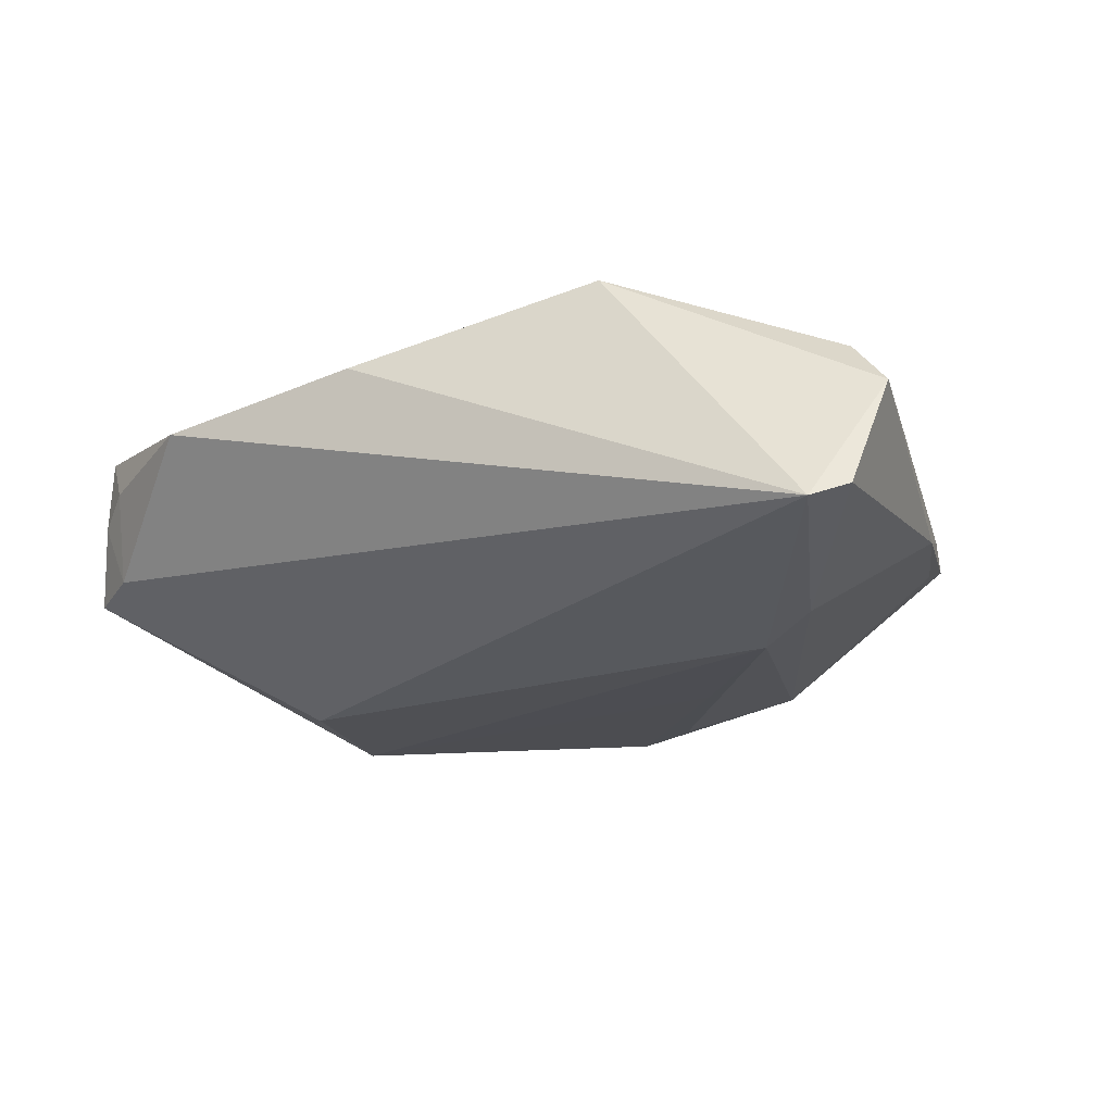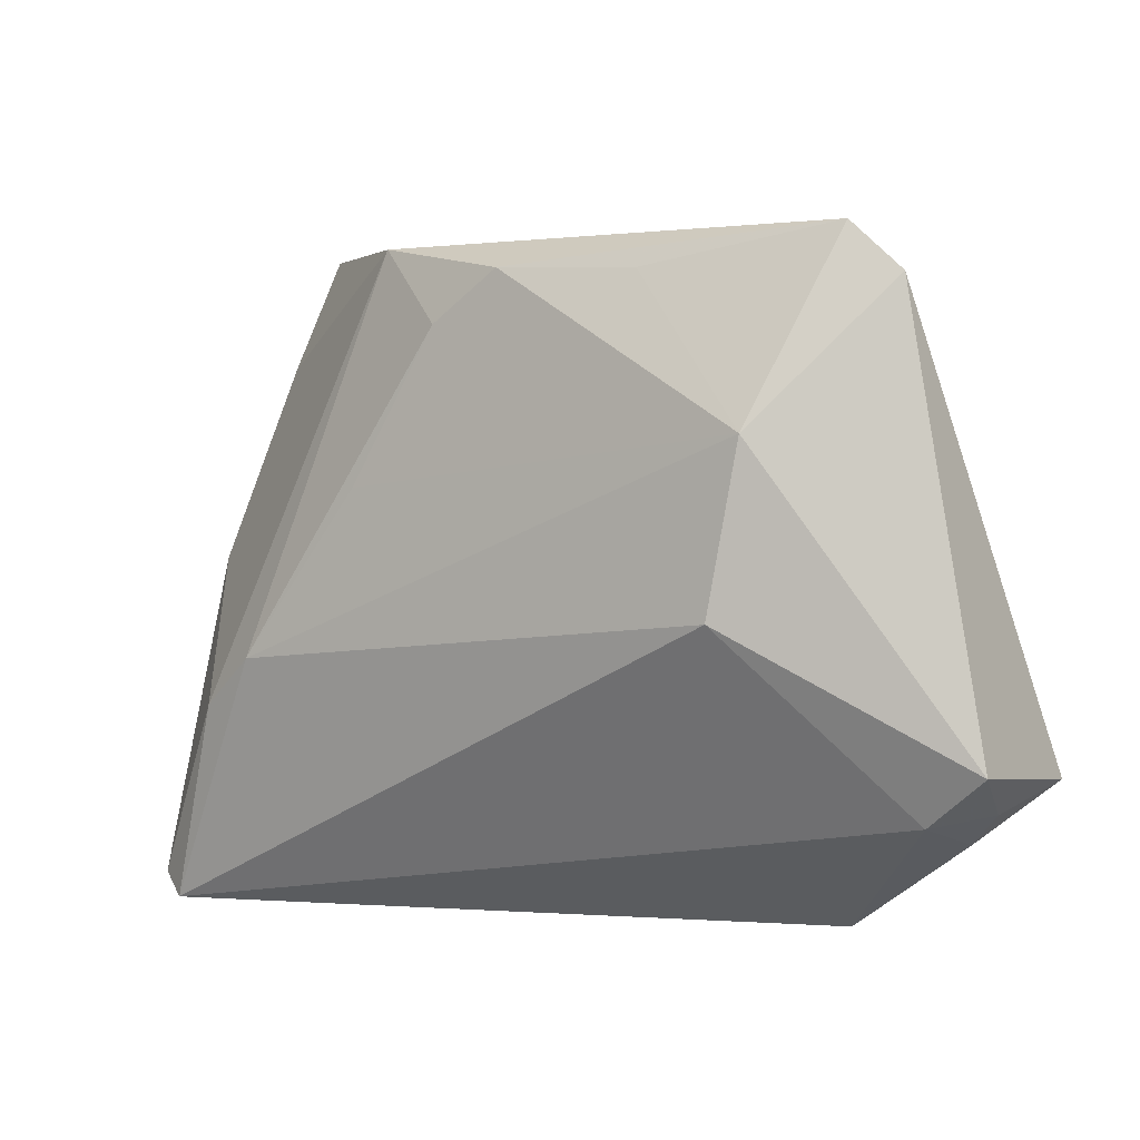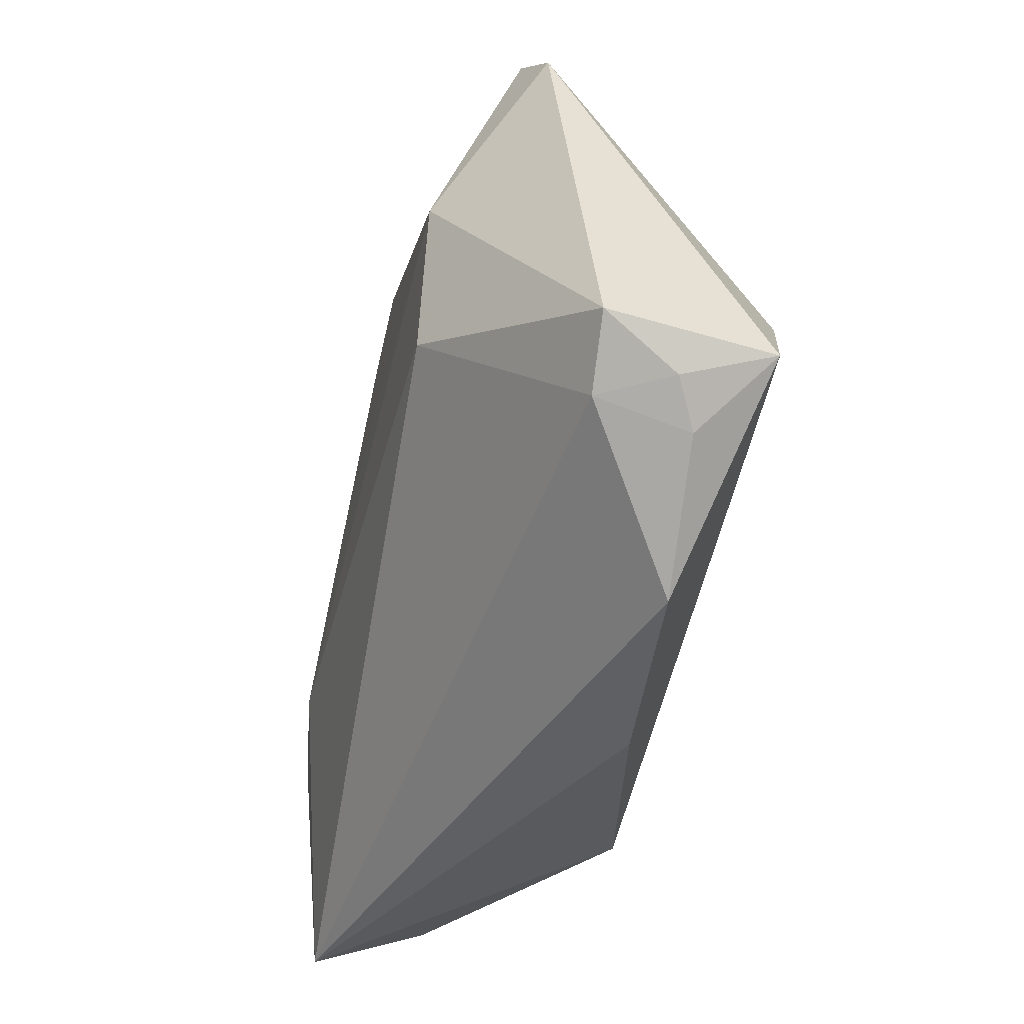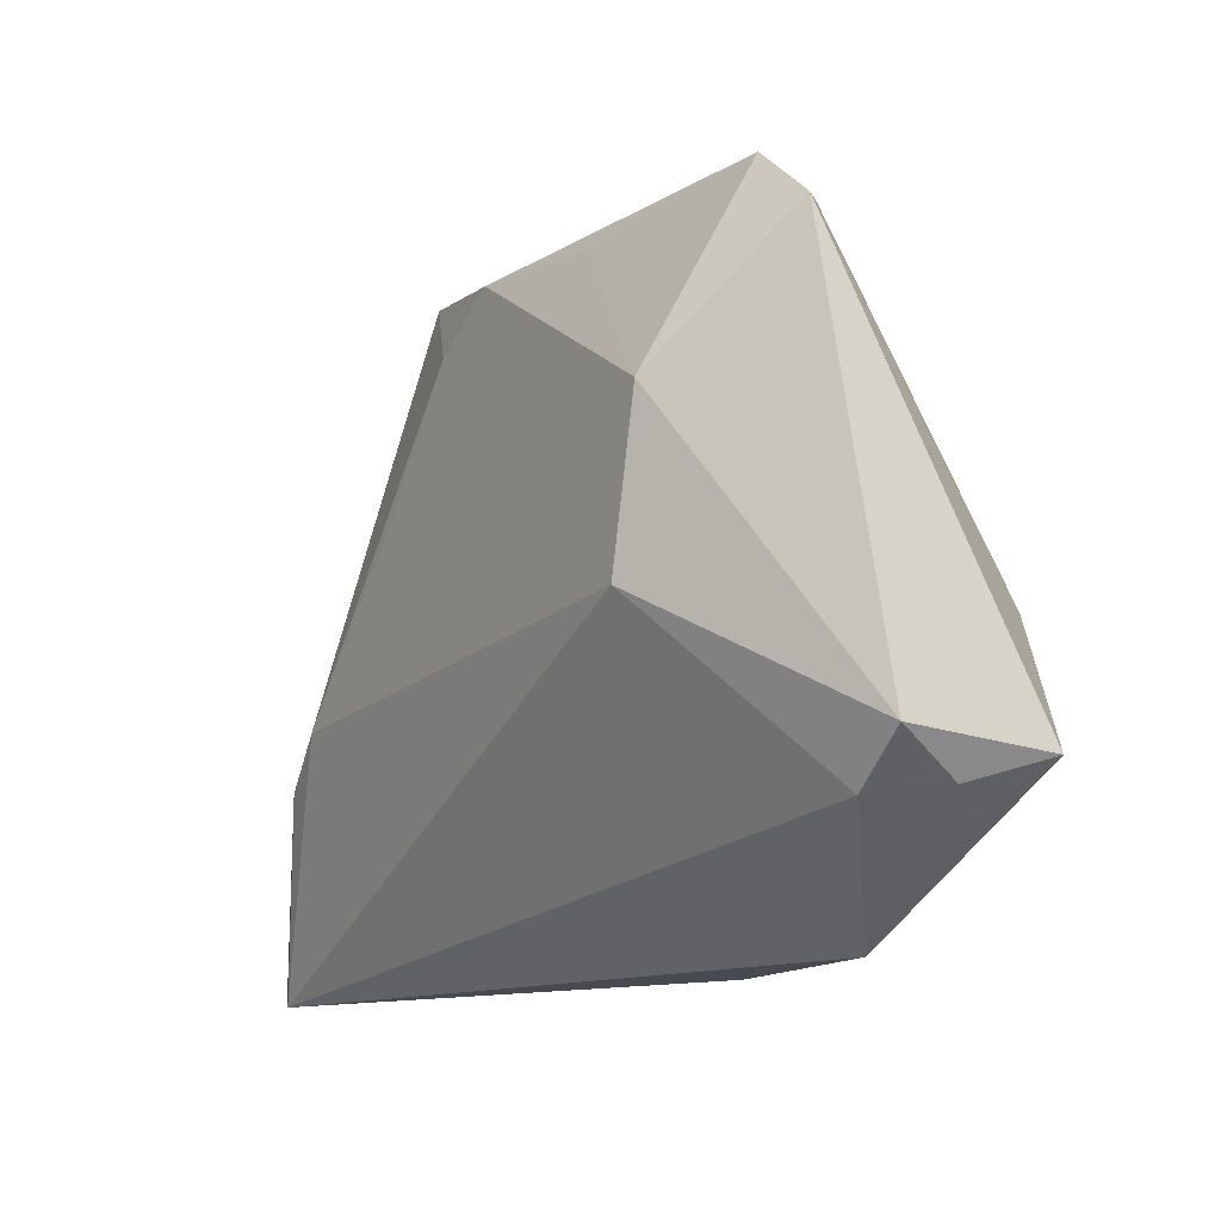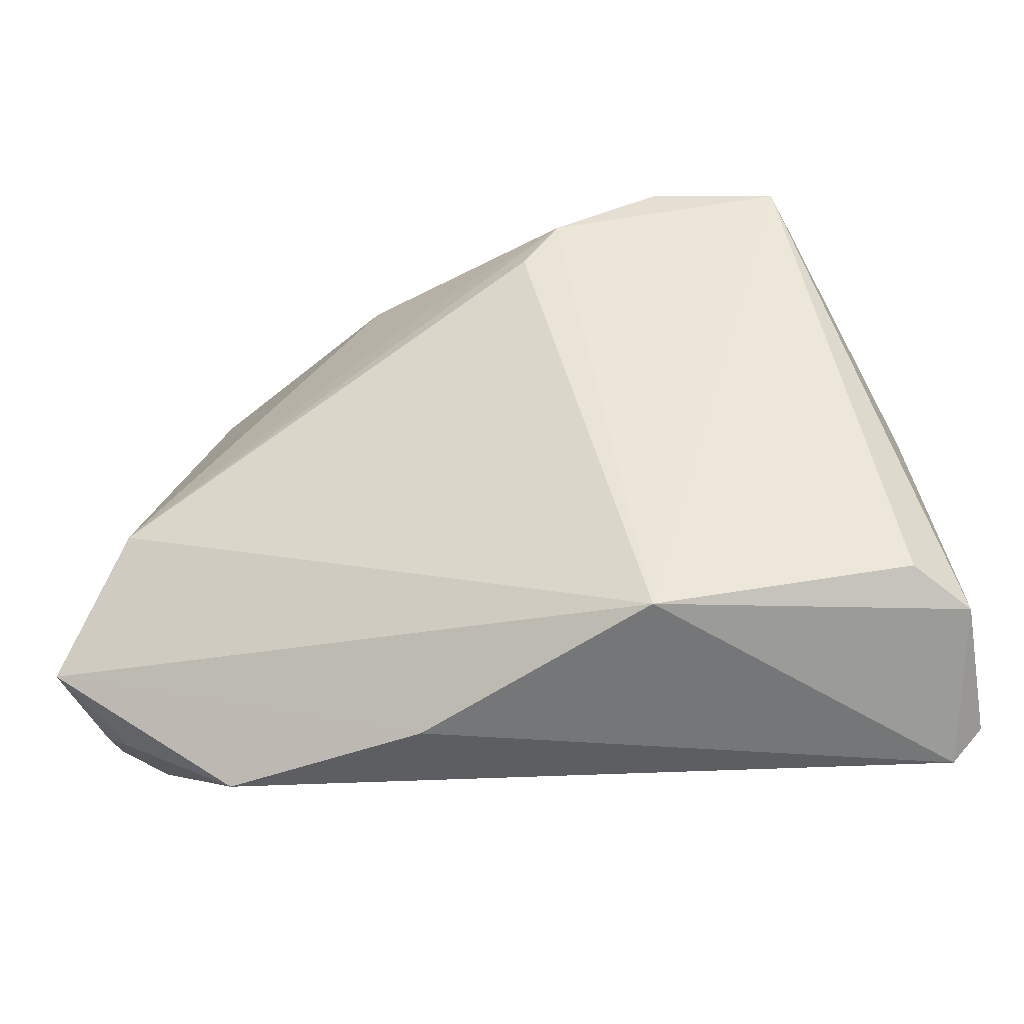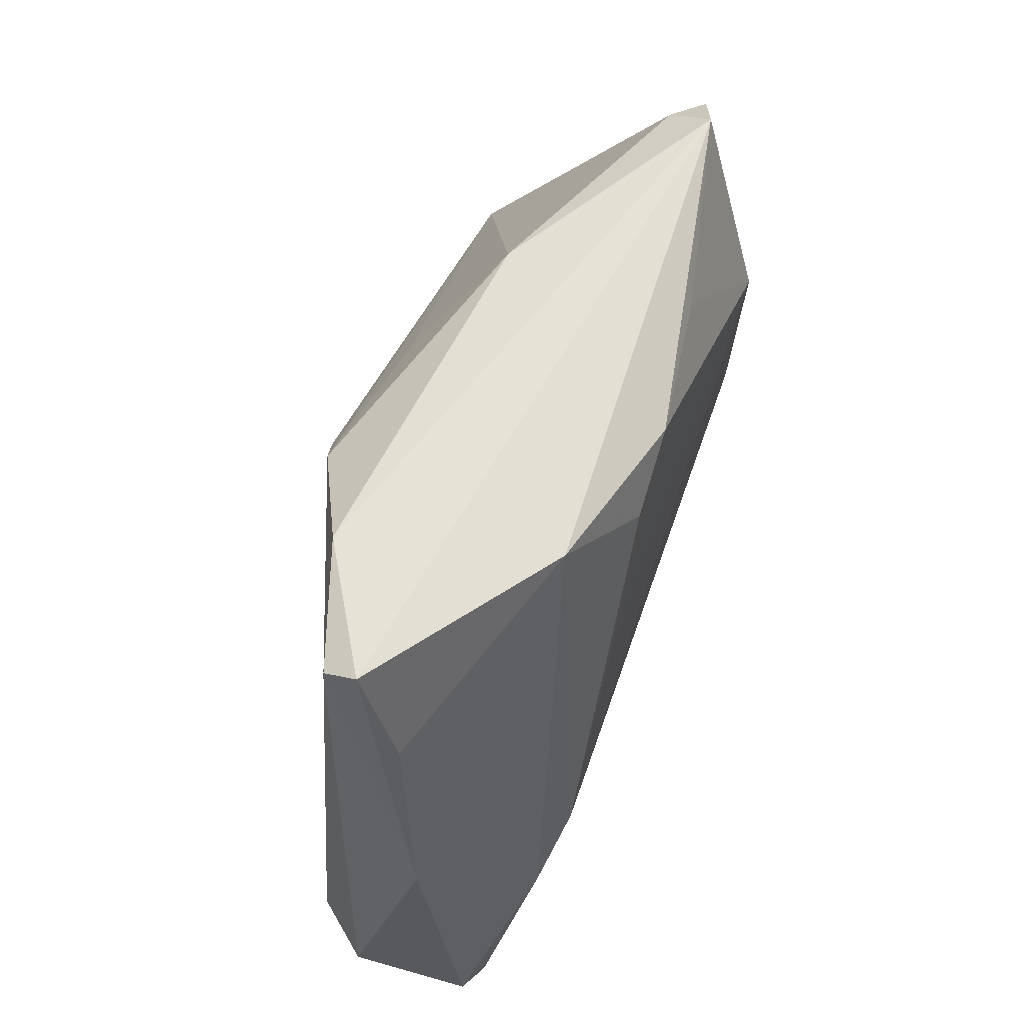
<metadata>
{"format":"obj","ext":"obj","renderer":"f3d","projection":"perspective","resolution":1024,"background":"white","views":[{"elev":-19.2,"azim":27.7,"up":"+Z"},{"elev":-1.6,"azim":-143.8,"up":"+Y"},{"elev":-42.7,"azim":-104.9,"up":"+Y"},{"elev":-13.7,"azim":-122.2,"up":"+Y"},{"elev":-38.5,"azim":18.9,"up":"+Y"},{"elev":67.7,"azim":109.7,"up":"+Y"}]}
</metadata>
<code>
v -0.04893 -0.02601 -0.004338
v 0.02518 0.04157 0.01236
v 0.0512 -0.03859 -0.01404
v -0.04526 0.03334 -0.004854
v 0.006536 0.02994 -0.01821
v -0.002518 0.03568 -0.01804
v -0.005731 0.02678 0.01604
v -0.05561 -0.02141 0.01491
v -0.01743 0.03739 0.006876
v 0.0551 -0.03571 -0.01232
v -0.0317 -0.004561 -0.02011
v 0.03392 -0.00842 -0.02011
v -0.04903 0.03228 -0.008492
v 0.05093 0.004439 -0.005725
v 0.02395 -0.03214 0.0199
v 0.05212 -0.02525 0.008191
v -0.02005 0.03436 -0.01573
v 0.01805 0.04035 -0.01269
v 0.05725 -0.02837 0.00188
v 0.01303 0.03329 0.01853
v -0.04515 -0.005024 0.01944
v 0.01778 0.01156 -0.01923
v 0.008921 0.02685 0.02011
v -0.05321 -0.02484 0.004082
v -0.04333 0.03803 -0.01042
v -0.03267 -0.03859 0.008844
v -0.05652 -0.02047 -0.005133
v 0.04016 0.0428 0.003606
v -0.04859 -0.02847 0.007019
v 0.04184 -0.01422 -0.01842
v -0.03594 0.01515 -0.02011
v -0.006628 -0.03854 0.01247
v 0.04285 0.0286 -0.001641
v 0.04027 0.04119 0.007544
f 15 23 21
f 21 8 15
f 19 14 34
f 34 14 28
f 21 23 20
f 23 15 20
f 15 34 20
f 10 14 19
f 28 14 33
f 26 8 29
f 29 1 26
f 2 34 28
f 28 25 2
f 2 25 9
f 9 20 2
f 2 20 34
f 16 15 19
f 19 34 16
f 16 34 15
f 7 9 21
f 21 20 7
f 7 20 9
f 32 8 26
f 32 15 8
f 14 10 30
f 27 1 24
f 1 29 24
f 24 8 27
f 24 29 8
f 11 1 27
f 18 25 28
f 6 25 18
f 18 5 6
f 28 33 18
f 12 5 18
f 18 30 12
f 18 33 14
f 14 30 18
f 21 9 4
f 9 25 4
f 22 5 12
f 6 5 22
f 17 25 6
f 1 11 3
f 26 1 3
f 3 11 12
f 3 32 26
f 12 30 3
f 3 30 10
f 15 32 3
f 19 15 3
f 3 10 19
f 31 11 27
f 25 17 31
f 31 17 6
f 6 22 31
f 12 11 31
f 31 22 12
f 13 4 25
f 13 31 27
f 25 31 13
f 27 8 13
f 13 8 21
f 21 4 13

</code>
